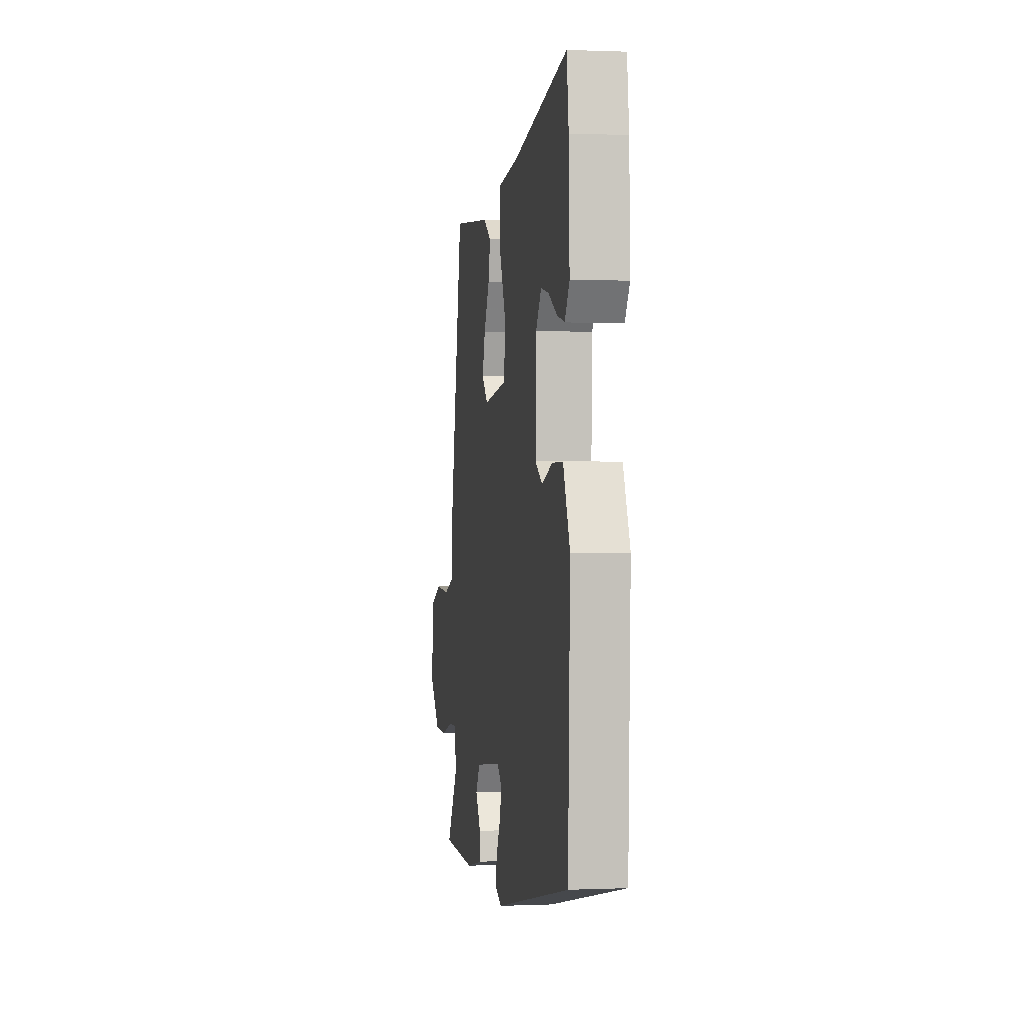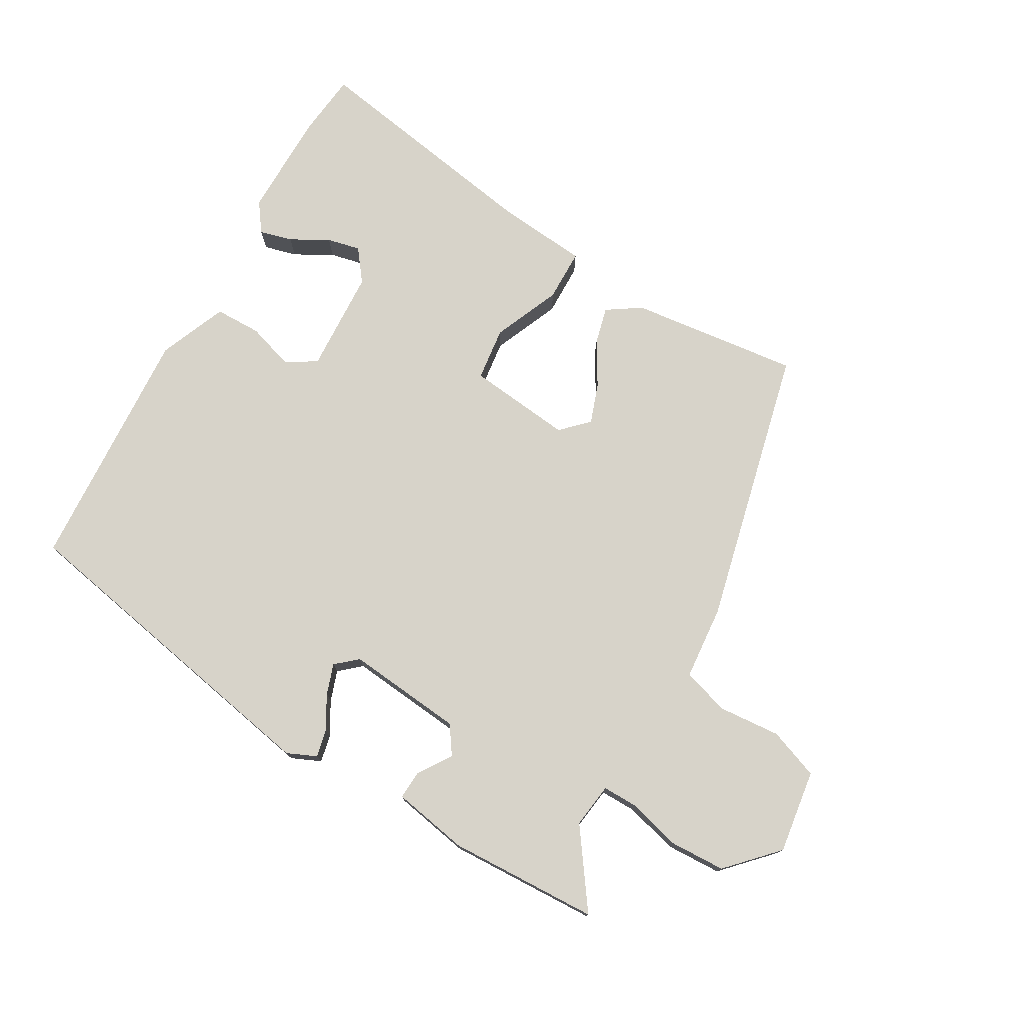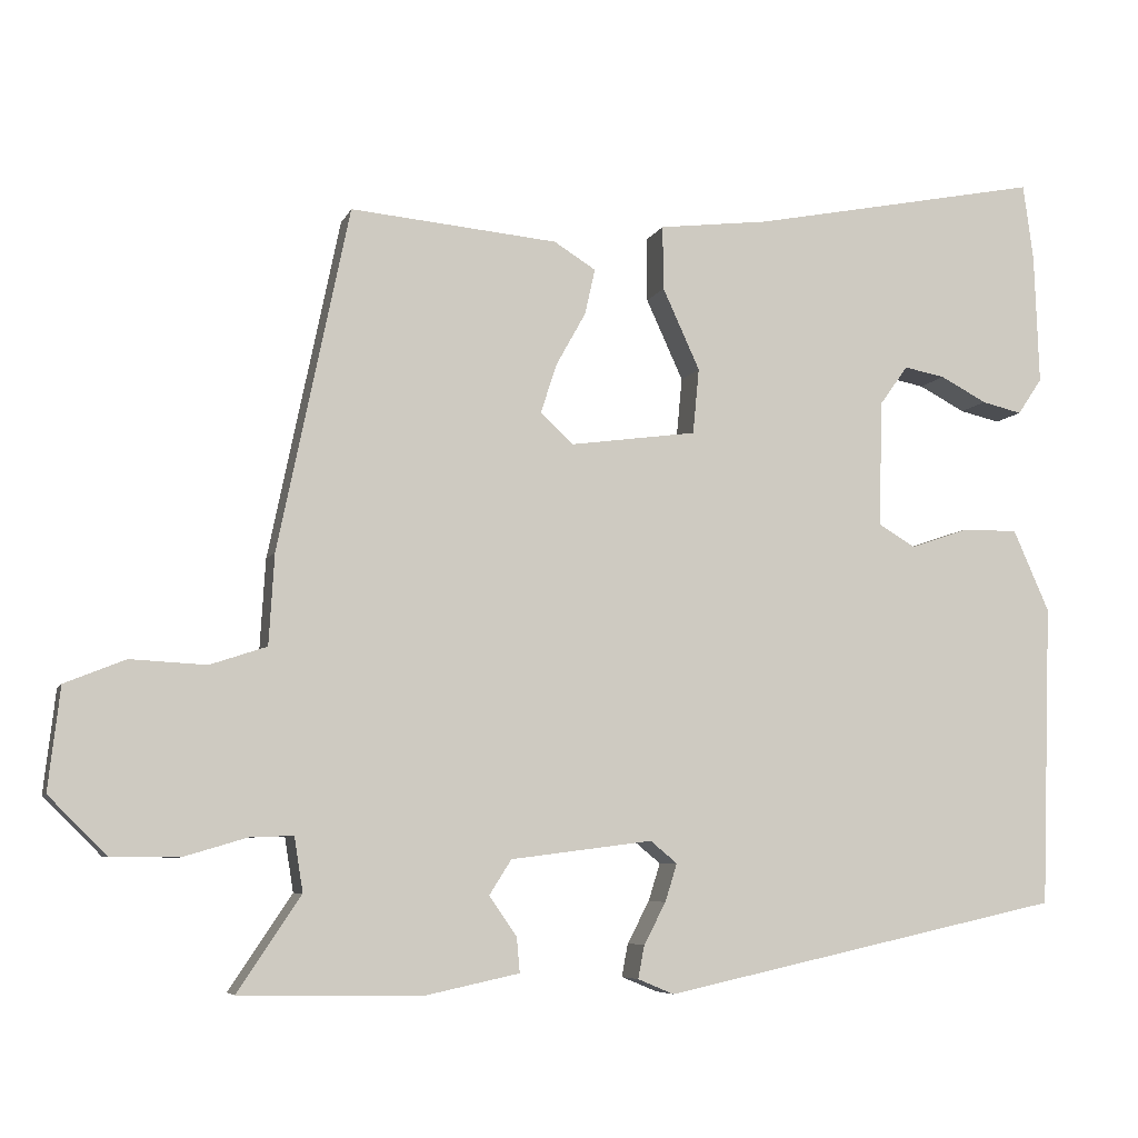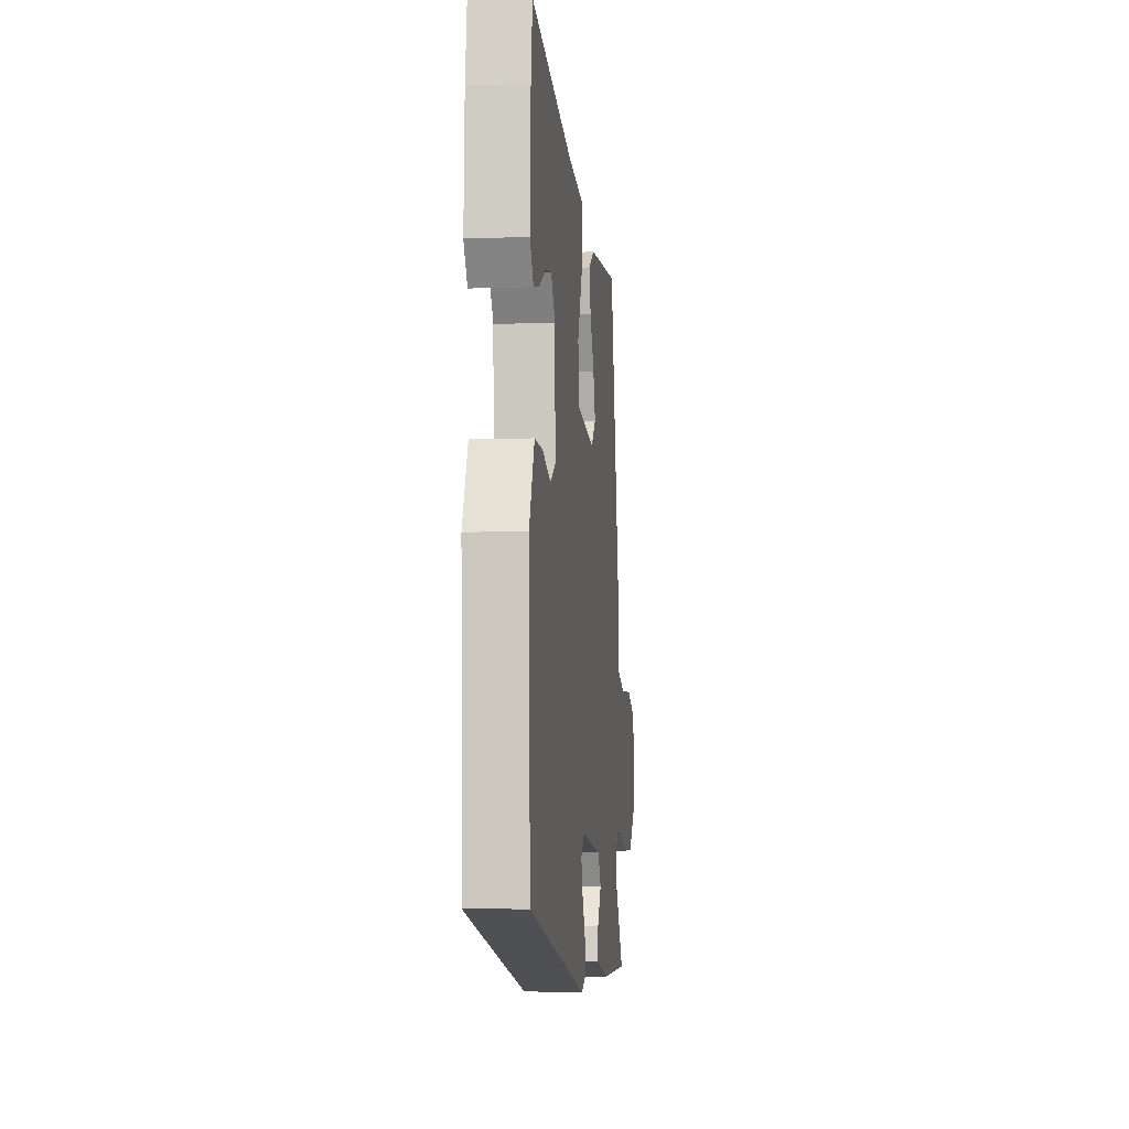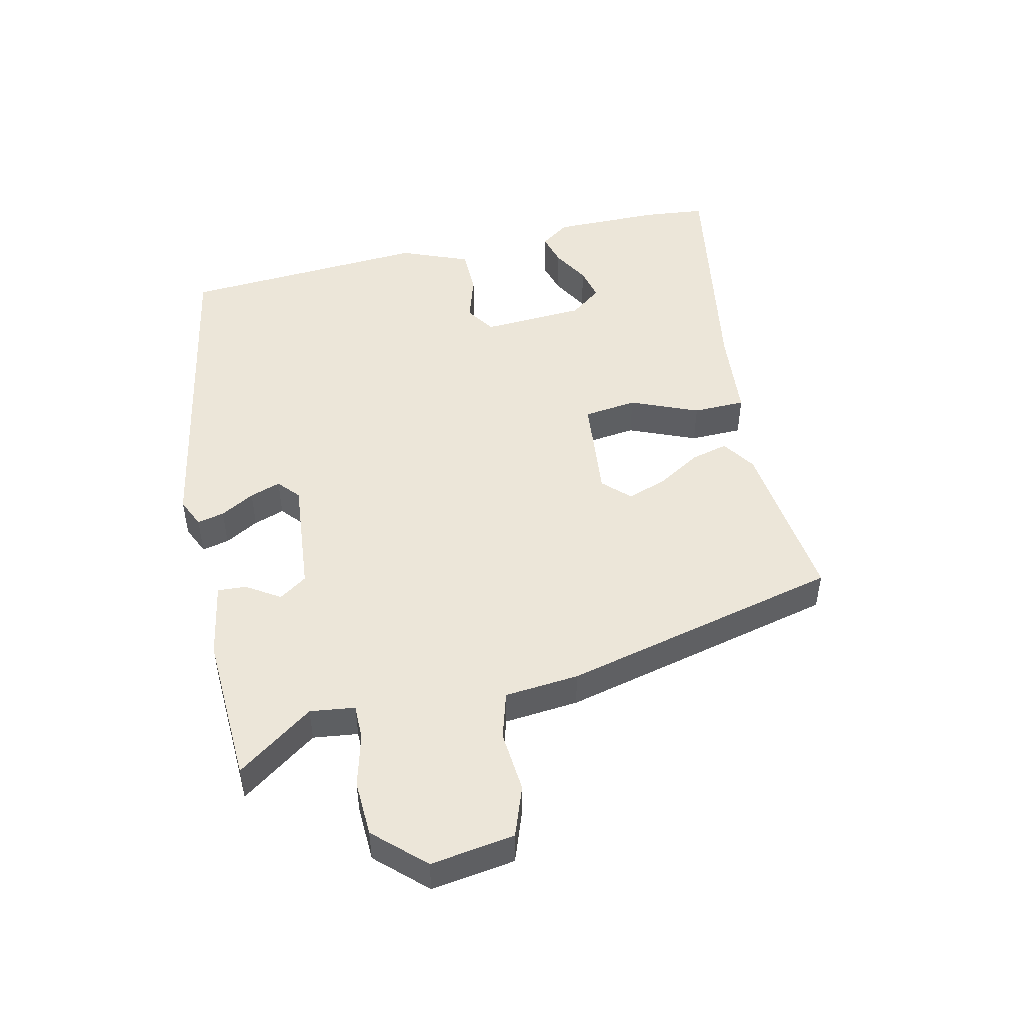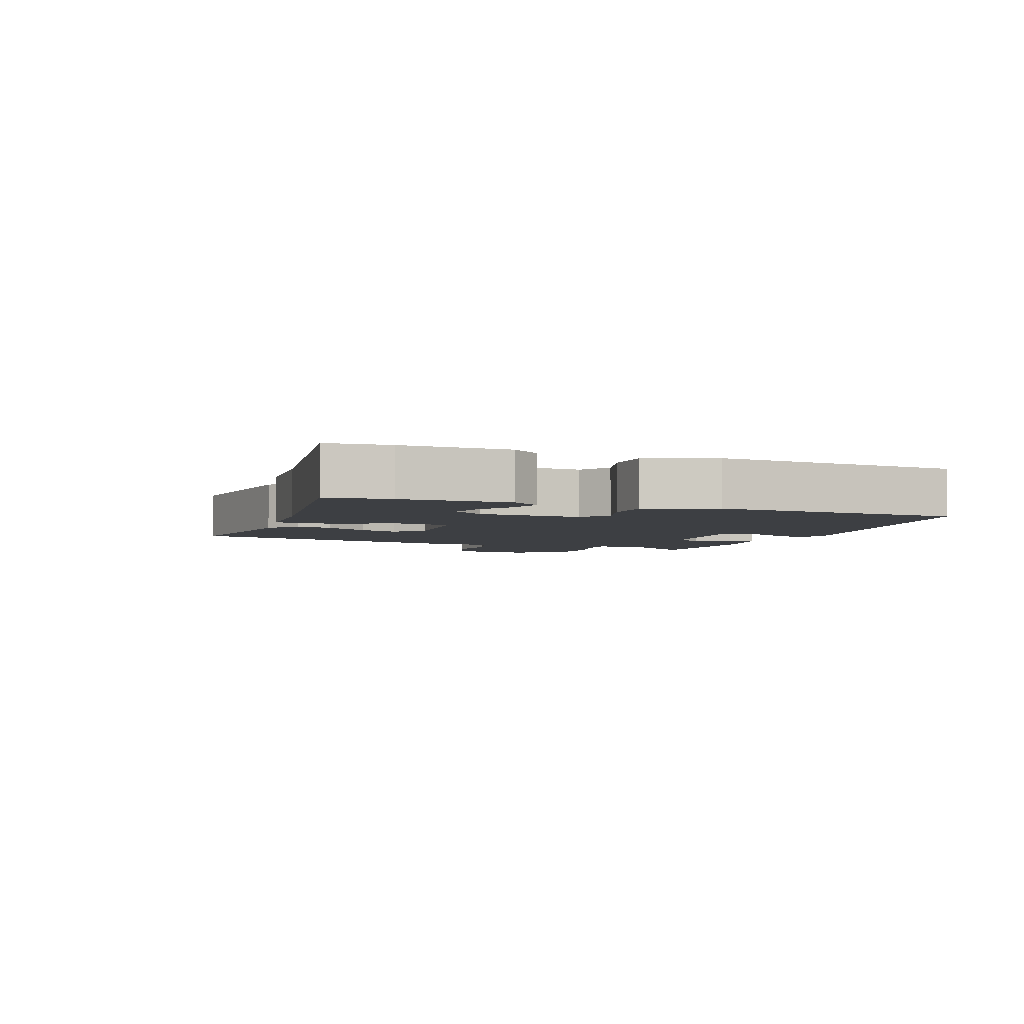
<metadata>
{"format":"obj","ext":"obj","renderer":"f3d","projection":"perspective","resolution":1024,"background":"white","views":[{"elev":0.7,"azim":81.1,"up":"+Z"},{"elev":76.1,"azim":-151.6,"up":"+Y"},{"elev":-6.6,"azim":-15.7,"up":"+Z"},{"elev":-6.4,"azim":96.3,"up":"+Z"},{"elev":48.7,"azim":-104.6,"up":"+Y"},{"elev":-3.9,"azim":66.9,"up":"+Y"}]}
</metadata>
<code>
v -0.558 0.07 -0.489
v -0.478 0.07 -0.369
v -0.489 0.07 -0.3
v -0.544 0.07 -0.302
v -0.625 0.07 -0.326
v -0.711 0.07 -0.325
v -0.784 0.07 -0.252
v -0.769 0.07 -0.122
v -0.692 0.07 -0.091
v -0.596 0.07 -0.096
v -0.524 0.07 -0.072
v -0.517 0.07 0.043
v -0.427 0.07 0.477
v -0.164 0.07 0.453
v -0.111 0.07 0.42
v -0.124 0.07 0.362
v -0.162 0.07 0.294
v -0.182 0.07 0.232
v -0.141 0.07 0.193
v 0.02 0.07 0.215
v 0.028 0.07 0.298
v -0.019 0.07 0.401
v -0.02 0.07 0.482
v 0.121 0.07 0.499
v 0.49 0.07 0.572
v 0.503 0.07 0.475
v 0.509 0.07 0.309
v 0.478 0.07 0.263
v 0.427 0.07 0.275
v 0.368 0.07 0.306
v 0.316 0.07 0.316
v 0.28 0.07 0.266
v 0.276 0.07 0.106
v 0.323 0.07 0.078
v 0.395 0.07 0.103
v 0.467 0.07 0.104
v 0.513 0.07 0
v 0.5 0.07 -0.384
v -0.01 0.07 -0.495
v -0.056 0.07 -0.476
v -0.048 0.07 -0.434
v -0.02 0.07 -0.381
v -0.005 0.07 -0.333
v -0.039 0.07 -0.305
v -0.219 0.07 -0.328
v -0.247 0.07 -0.372
v -0.212 0.07 -0.423
v -0.208 0.07 -0.467
v -0.325 0.07 -0.492
v -0.558 0 -0.489
v -0.478 0 -0.369
v -0.489 0 -0.3
v -0.544 0 -0.302
v -0.625 0 -0.326
v -0.711 0 -0.325
v -0.784 0 -0.252
v -0.769 0 -0.122
v -0.692 0 -0.091
v -0.596 0 -0.096
v -0.524 0 -0.072
v -0.517 0 0.043
v -0.427 0 0.477
v -0.164 0 0.453
v -0.111 0 0.42
v -0.124 0 0.362
v -0.162 0 0.294
v -0.182 0 0.232
v -0.141 0 0.193
v 0.02 0 0.215
v 0.028 0 0.298
v -0.019 0 0.401
v -0.02 0 0.482
v 0.121 0 0.499
v 0.49 0 0.572
v 0.503 0 0.475
v 0.509 0 0.309
v 0.478 0 0.263
v 0.427 0 0.275
v 0.368 0 0.306
v 0.316 0 0.316
v 0.28 0 0.266
v 0.276 0 0.106
v 0.323 0 0.078
v 0.395 0 0.103
v 0.467 0 0.104
v 0.513 0 0
v 0.5 0 -0.384
v -0.01 0 -0.495
v -0.056 0 -0.476
v -0.048 0 -0.434
v -0.02 0 -0.381
v -0.005 0 -0.333
v -0.039 0 -0.305
v -0.219 0 -0.328
v -0.247 0 -0.372
v -0.212 0 -0.423
v -0.208 0 -0.467
v -0.325 0 -0.492
f 46 47 48 49
f 45 46 49 1
f 39 40 41 42
f 39 42 43
f 38 39 43
f 37 38 43 44
f 34 35 36 37
f 27 28 29 30
f 27 30 31
f 24 25 26 27
f 24 27 31
f 21 22 23 24
f 20 21 24 31
f 14 15 16 17
f 14 17 18
f 11 12 13 14
f 11 14 18
f 7 8 9 10
f 7 10 11
f 4 5 6 7
f 3 4 7 11
f 2 3 11 18
f 45 1 2
f 34 37 44 45
f 33 34 45 2
f 32 33 2
f 20 31 32 2
f 19 20 2
f 2 18 19
f 98 97 96 95
f 50 98 95 94
f 91 90 89 88
f 92 91 88
f 92 88 87
f 93 92 87 86
f 86 85 84 83
f 79 78 77 76
f 80 79 76
f 76 75 74 73
f 80 76 73
f 73 72 71 70
f 80 73 70 69
f 66 65 64 63
f 67 66 63
f 63 62 61 60
f 67 63 60
f 59 58 57 56
f 60 59 56
f 56 55 54 53
f 60 56 53 52
f 67 60 52 51
f 51 50 94
f 94 93 86 83
f 51 94 83 82
f 51 82 81
f 51 81 80 69
f 51 69 68
f 68 67 51
f 1 50 51 2
f 2 51 52 3
f 3 52 53 4
f 4 53 54 5
f 5 54 55 6
f 6 55 56 7
f 7 56 57 8
f 8 57 58 9
f 9 58 59 10
f 10 59 60 11
f 11 60 61 12
f 12 61 62 13
f 13 62 63 14
f 14 63 64 15
f 15 64 65 16
f 16 65 66 17
f 17 66 67 18
f 18 67 68 19
f 19 68 69 20
f 20 69 70 21
f 21 70 71 22
f 22 71 72 23
f 23 72 73 24
f 24 73 74 25
f 25 74 75 26
f 26 75 76 27
f 27 76 77 28
f 28 77 78 29
f 29 78 79 30
f 30 79 80 31
f 31 80 81 32
f 32 81 82 33
f 33 82 83 34
f 34 83 84 35
f 35 84 85 36
f 36 85 86 37
f 37 86 87 38
f 38 87 88 39
f 39 88 89 40
f 40 89 90 41
f 41 90 91 42
f 42 91 92 43
f 43 92 93 44
f 44 93 94 45
f 45 94 95 46
f 46 95 96 47
f 47 96 97 48
f 48 97 98 49
f 49 98 50 1

</code>
